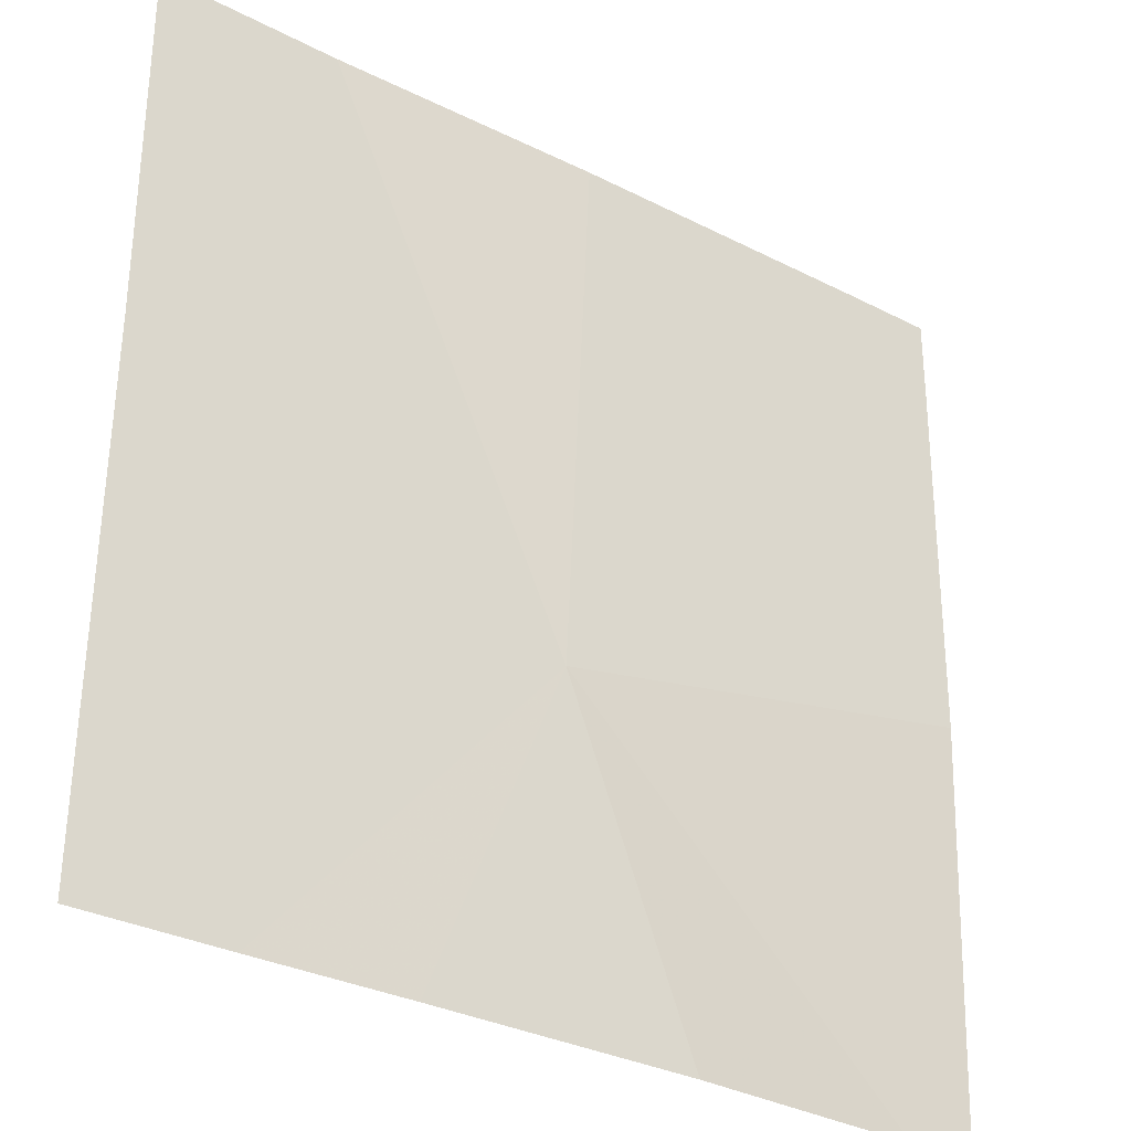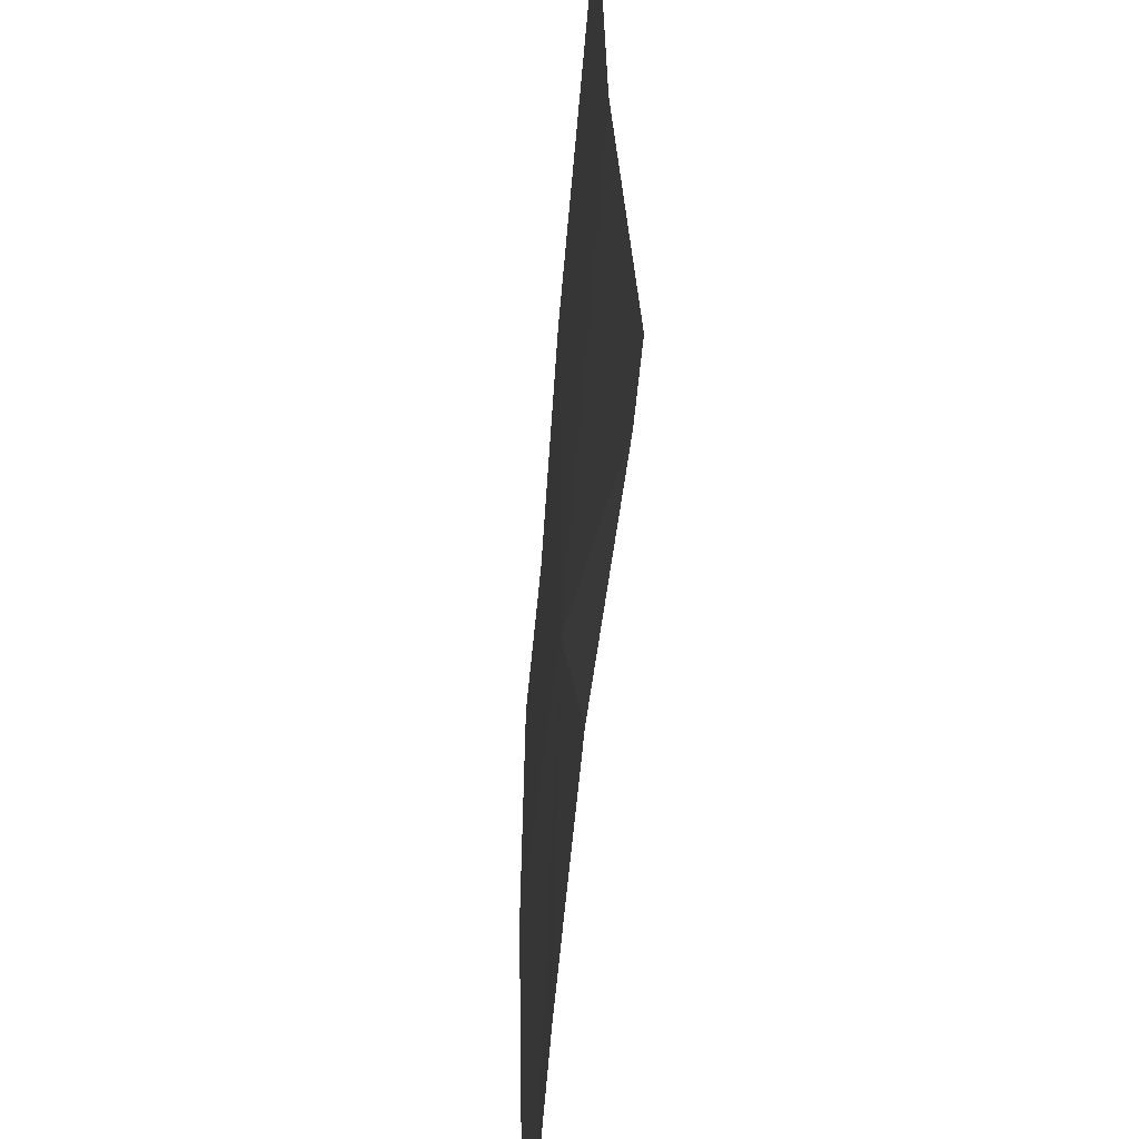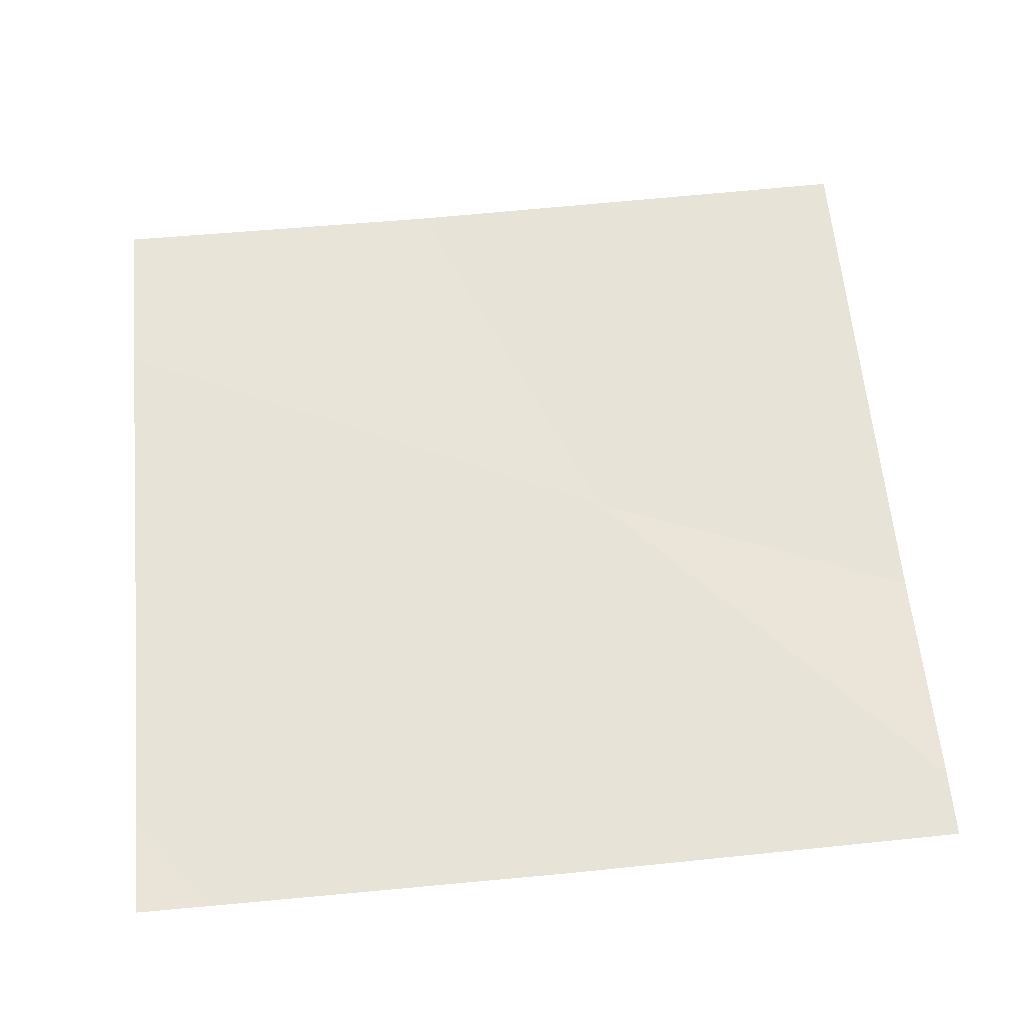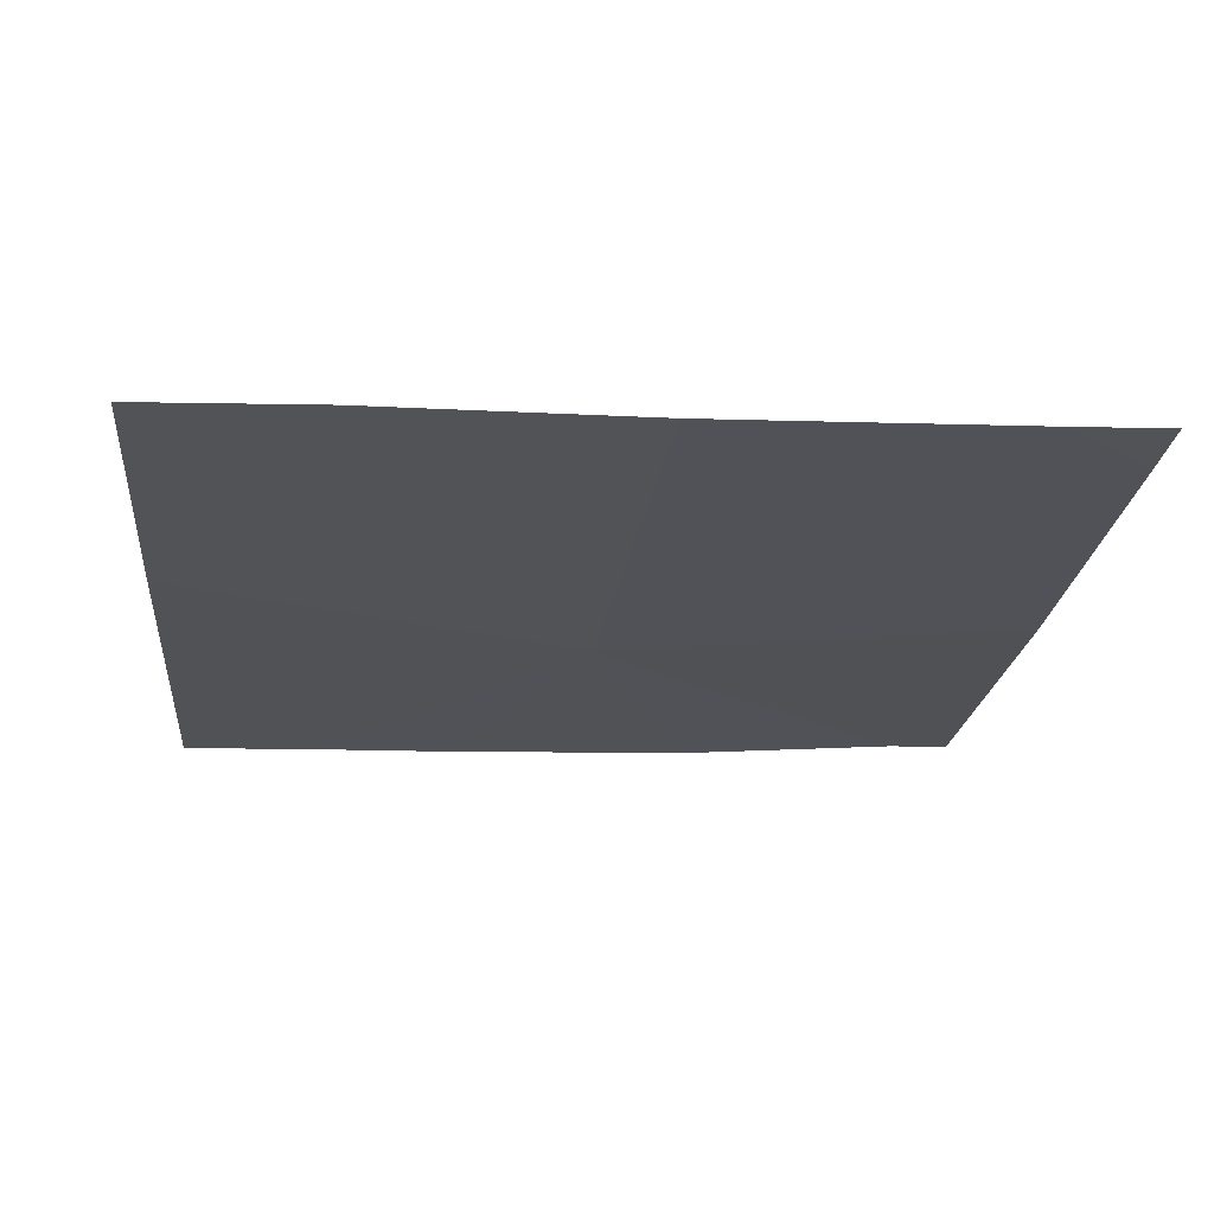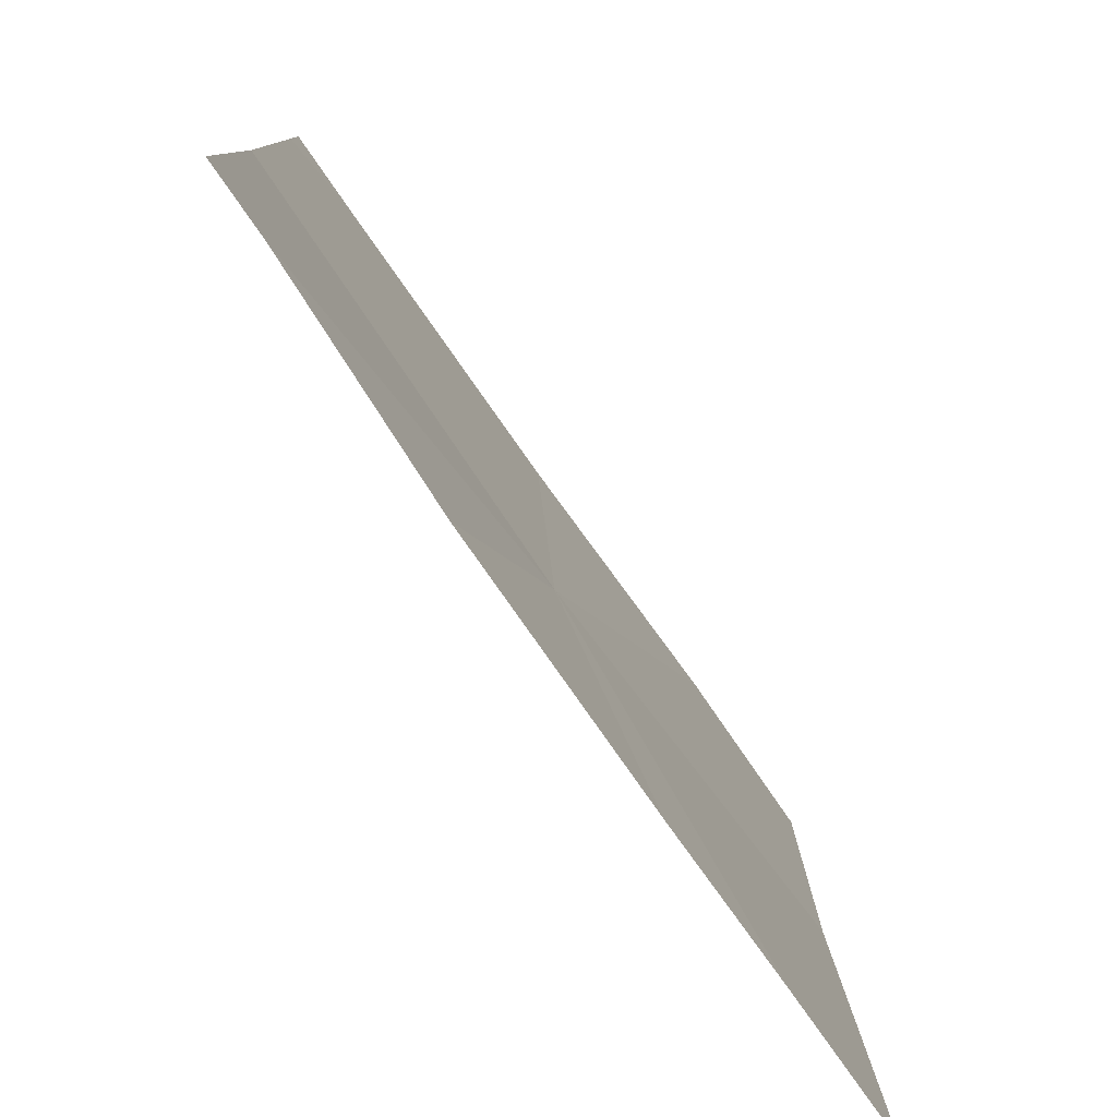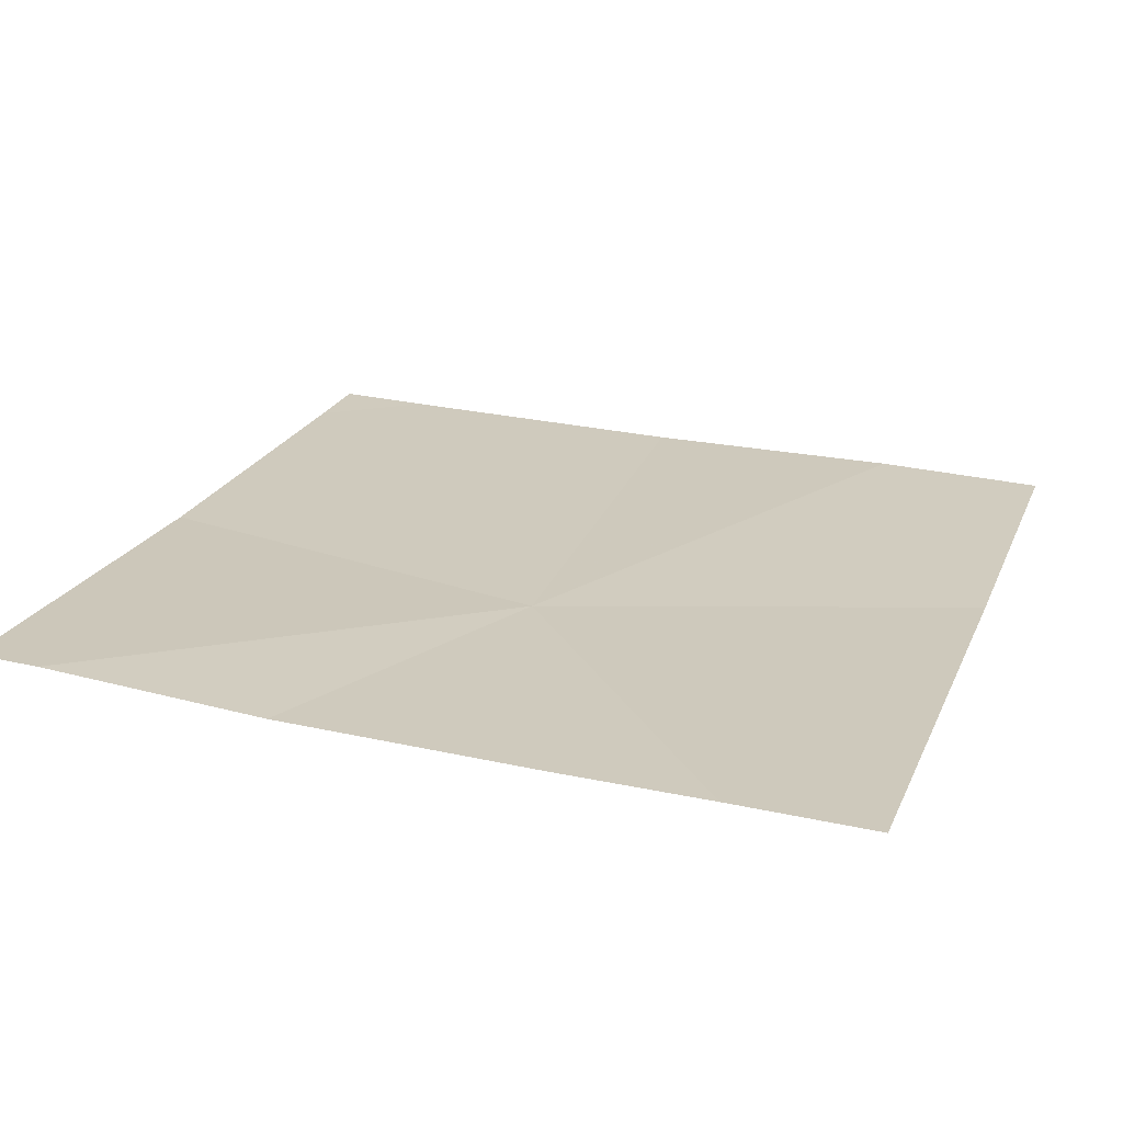
<metadata>
{"format":"obj","ext":"obj","renderer":"f3d","projection":"perspective","resolution":1024,"background":"white","views":[{"elev":-31.9,"azim":145.6,"up":"+Y"},{"elev":-59.3,"azim":-93.6,"up":"+Y"},{"elev":62.5,"azim":-95.2,"up":"+Z"},{"elev":-22.3,"azim":174.6,"up":"+Z"},{"elev":-79.5,"azim":-53.5,"up":"+Y"},{"elev":23.0,"azim":18.9,"up":"+Z"}]}
</metadata>
<code>
v -108.8 244.3 483.2
v -108.8 244.7 483.2
v -108.9 244.7 483.2
v -109.3 244.7 483.2
v -109.2 244.1 483.2
v -108.9 243.7 483.2
v -109.6 243.7 483.3
v -109.7 244.6 483.2
v -109.7 244.2 483.2
v -109 244.7 483.2
v -109.6 244.7 483.2
v -109.7 244.7 483.2
v -109.4 243.7 483.2
v -109.1 243.7 483.2
v -108.8 243.7 483.2
v -109.7 243.7 483.3
f 8 5 4
f 12 8 11
f 11 8 4
f 10 1 3
f 7 5 9
f 3 1 2
f 9 5 8
f 7 9 16
f 1 5 6
f 6 5 14
f 13 5 7
f 4 5 10
f 14 5 13
f 10 5 1
f 15 1 6

</code>
